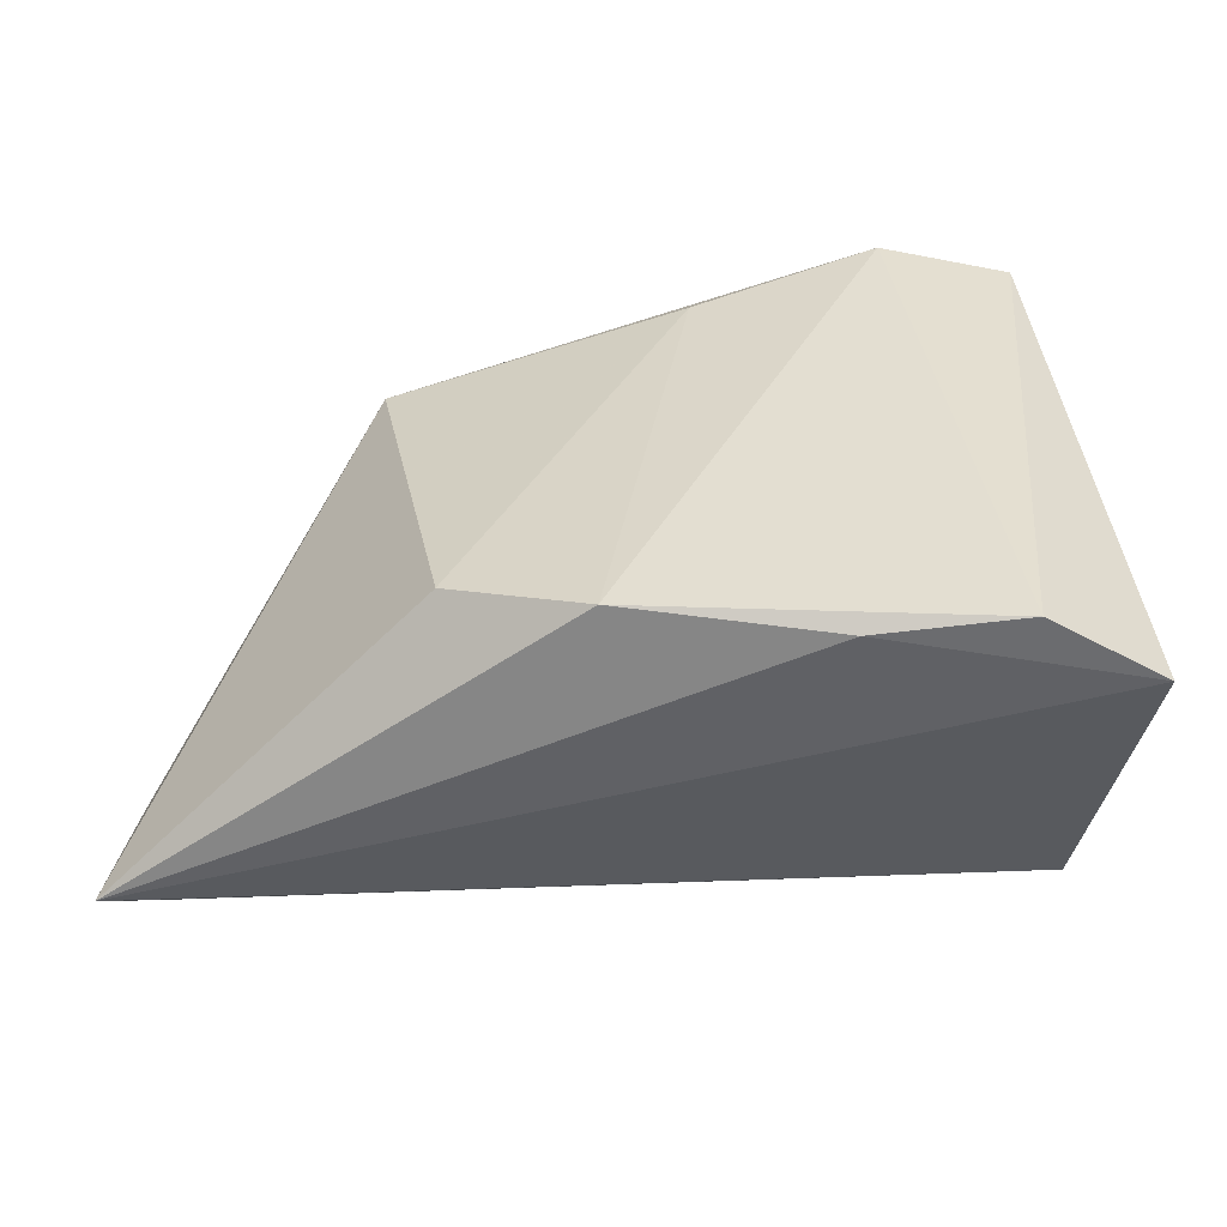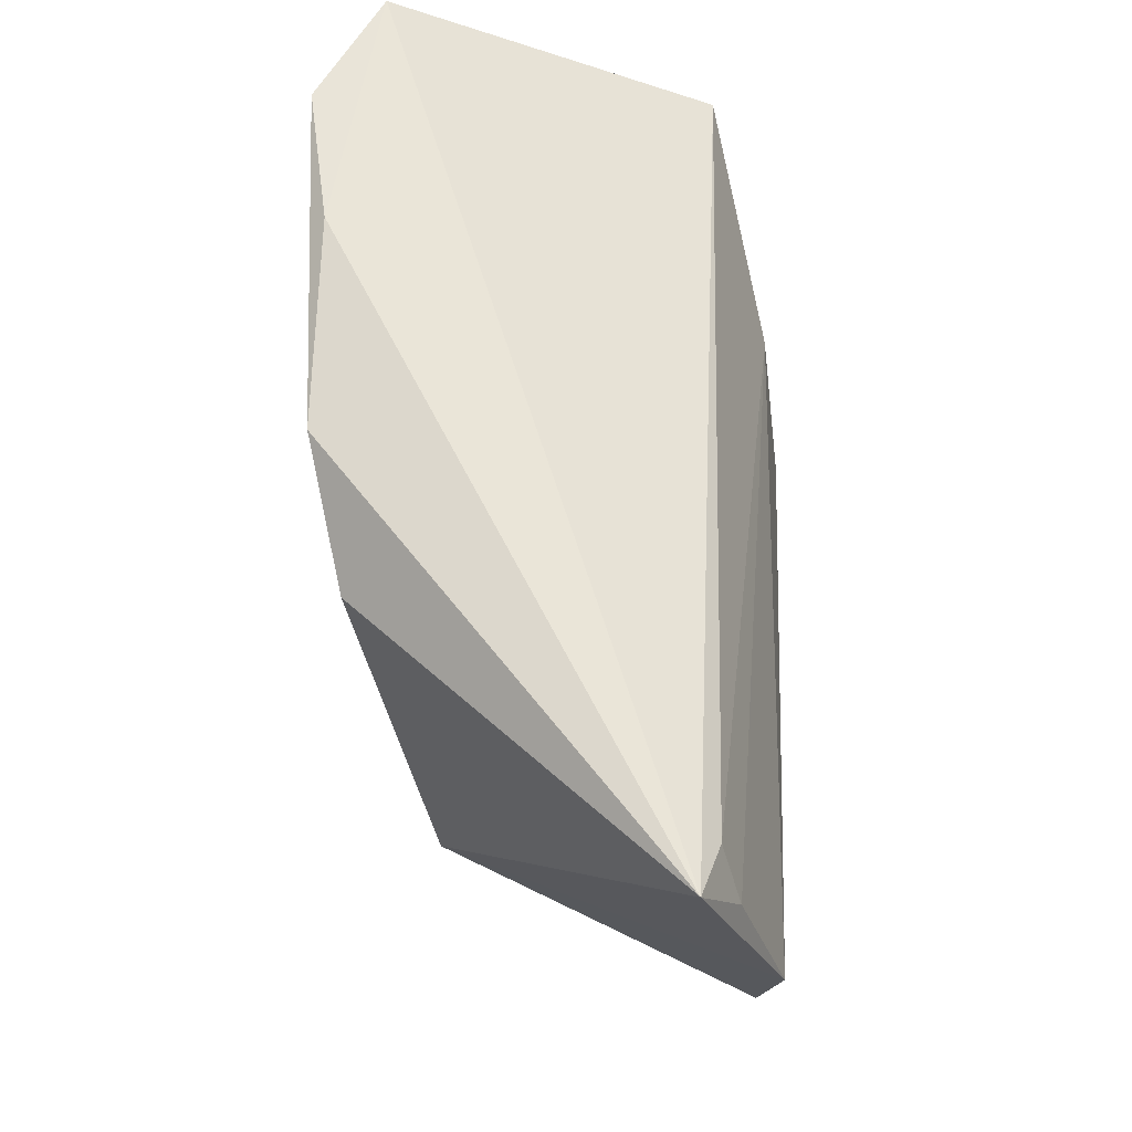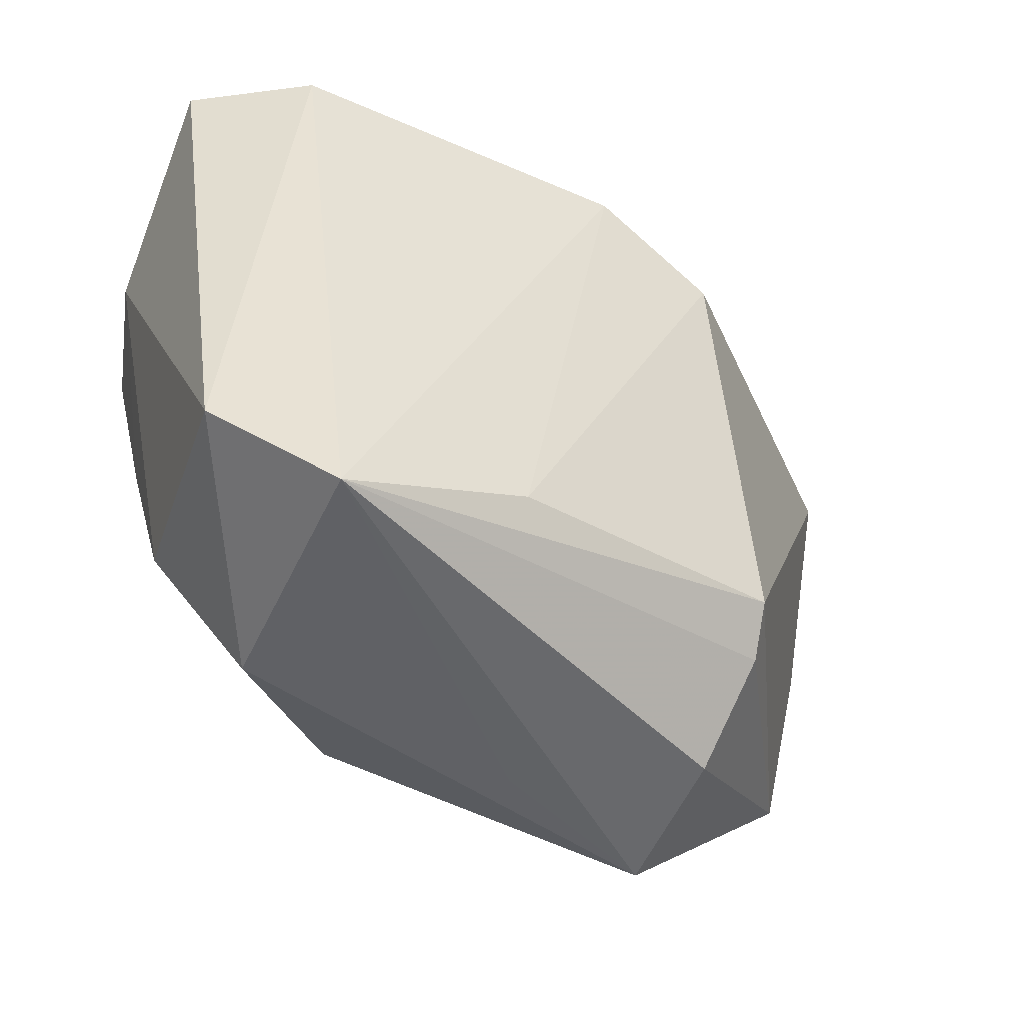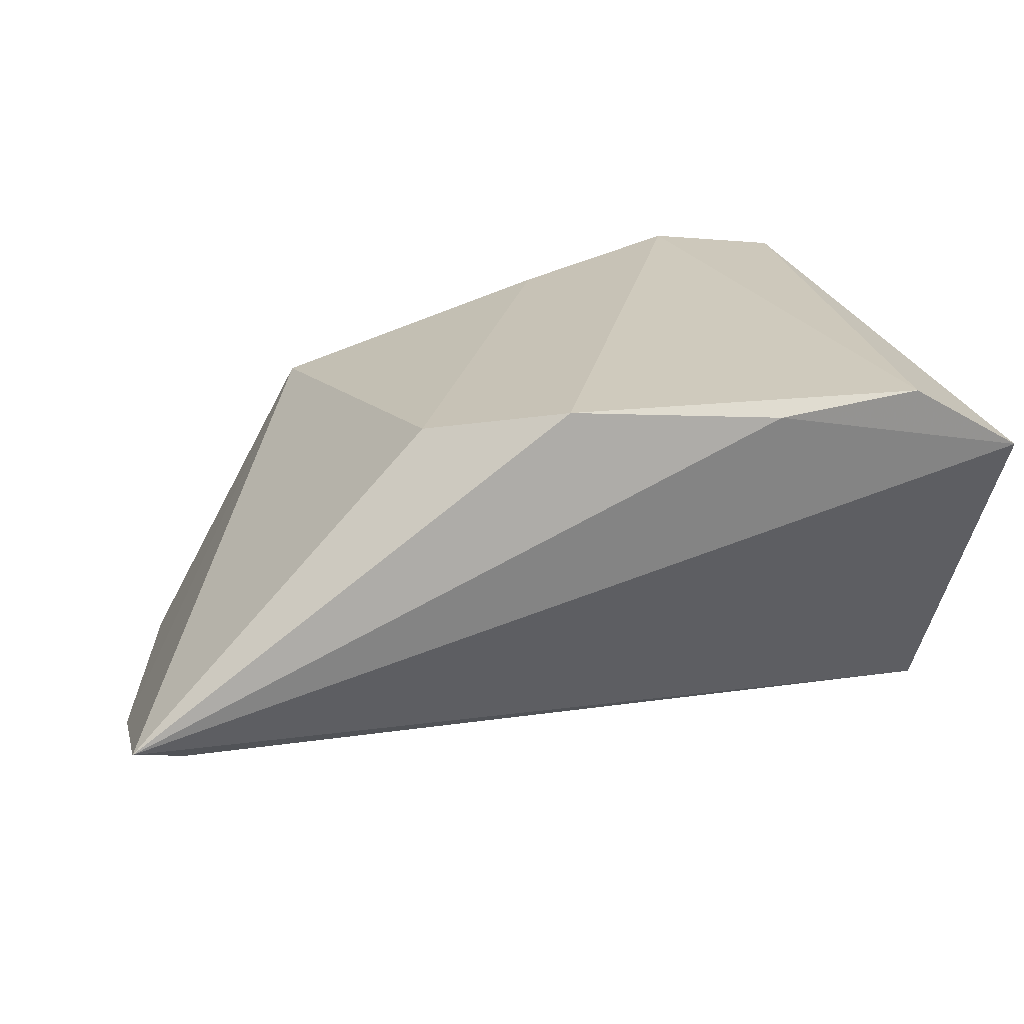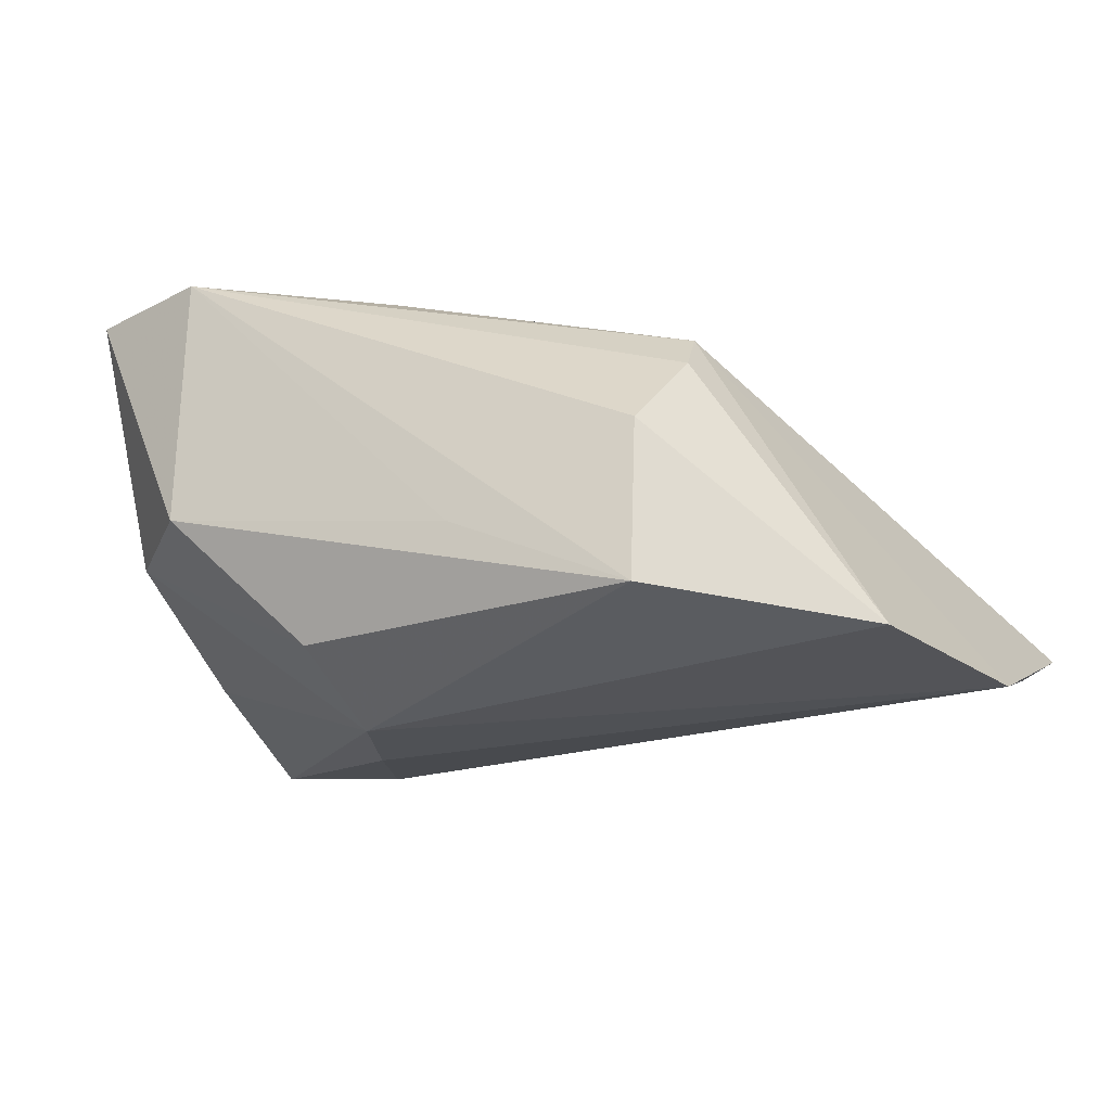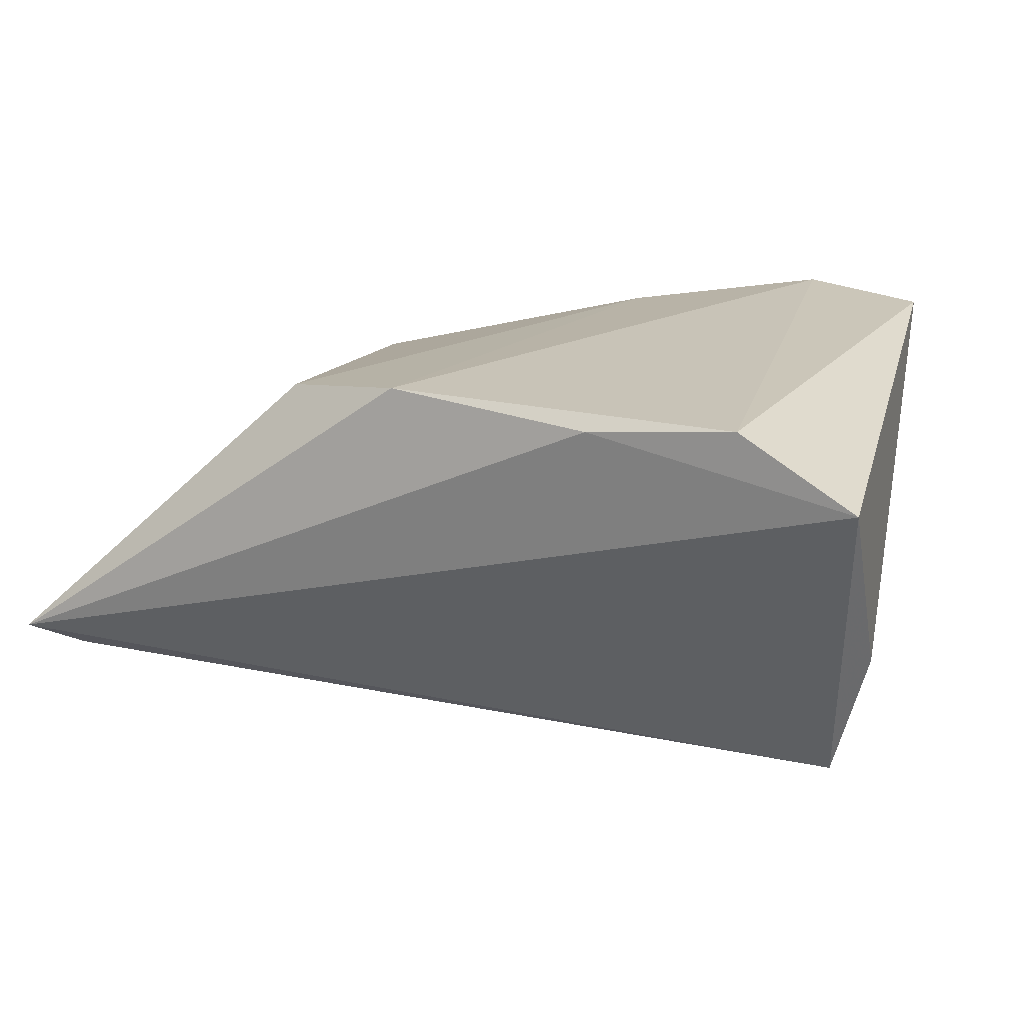
<metadata>
{"format":"obj","ext":"obj","renderer":"f3d","projection":"perspective","resolution":1024,"background":"white","views":[{"elev":36.3,"azim":179.7,"up":"+Z"},{"elev":62.2,"azim":88.0,"up":"+Y"},{"elev":-48.4,"azim":-24.1,"up":"+Y"},{"elev":22.8,"azim":166.3,"up":"+Z"},{"elev":-19.1,"azim":23.5,"up":"+Z"},{"elev":19.7,"azim":-159.0,"up":"+Z"}]}
</metadata>
<code>
v -0.00308 -0.02647 0.02259
v -0.007731 -0.02254 -0.02716
v -0.02517 -0.03641 0.02489
v -0.03706 -0.02455 -0.004993
v 0.02279 0.02684 0.02191
v 0.007202 0.03369 0.02489
v -0.02545 -0.03738 -0.004511
v 0.05142 -0.01867 -0.02093
v -0.04696 0.02188 -0.005104
v -0.01907 0.006768 -0.02525
v -0.03373 0.03578 0.02489
v -0.04271 0.02098 -0.01993
v 0.02979 -0.03544 -0.0003083
v 0.02998 -0.03738 -0.01902
v -0.04001 -0.03183 0.02405
v 0.03225 -0.02546 0.009387
v 0.03135 -0.02059 0.01422
v -0.01698 0.03644 0.0232
v 0.05604 0.02551 -0.01607
v 0.05207 0.03151 -0.0141
v -0.01211 -0.01048 -0.02737
v 0.05833 0.03436 -0.01162
v 0.009016 -0.03734 -0.00951
v 0.05791 0.007977 -0.02147
v -0.04706 0.03522 0.01685
v -0.0106 -0.03218 -0.01953
v -0.03952 -0.001977 -0.01379
f 5 17 22
f 17 5 1
f 12 10 21
f 9 25 12
f 12 25 22
f 22 25 18
f 18 25 11
f 11 25 15
f 15 25 9
f 6 1 5
f 6 18 11
f 6 5 22
f 22 18 6
f 7 15 4
f 4 15 9
f 21 10 24
f 22 17 24
f 17 8 24
f 7 4 26
f 1 6 3
f 11 15 3
f 3 6 11
f 17 1 3
f 3 15 7
f 20 12 22
f 10 12 20
f 21 24 2
f 2 24 8
f 2 12 21
f 2 26 4
f 7 26 14
f 13 3 14
f 8 13 14
f 14 2 8
f 26 2 14
f 17 3 16
f 16 3 13
f 16 8 17
f 16 13 8
f 19 24 10
f 10 20 19
f 22 24 19
f 19 20 22
f 12 2 27
f 27 2 4
f 9 12 27
f 27 4 9
f 23 3 7
f 7 14 23
f 23 14 3

</code>
